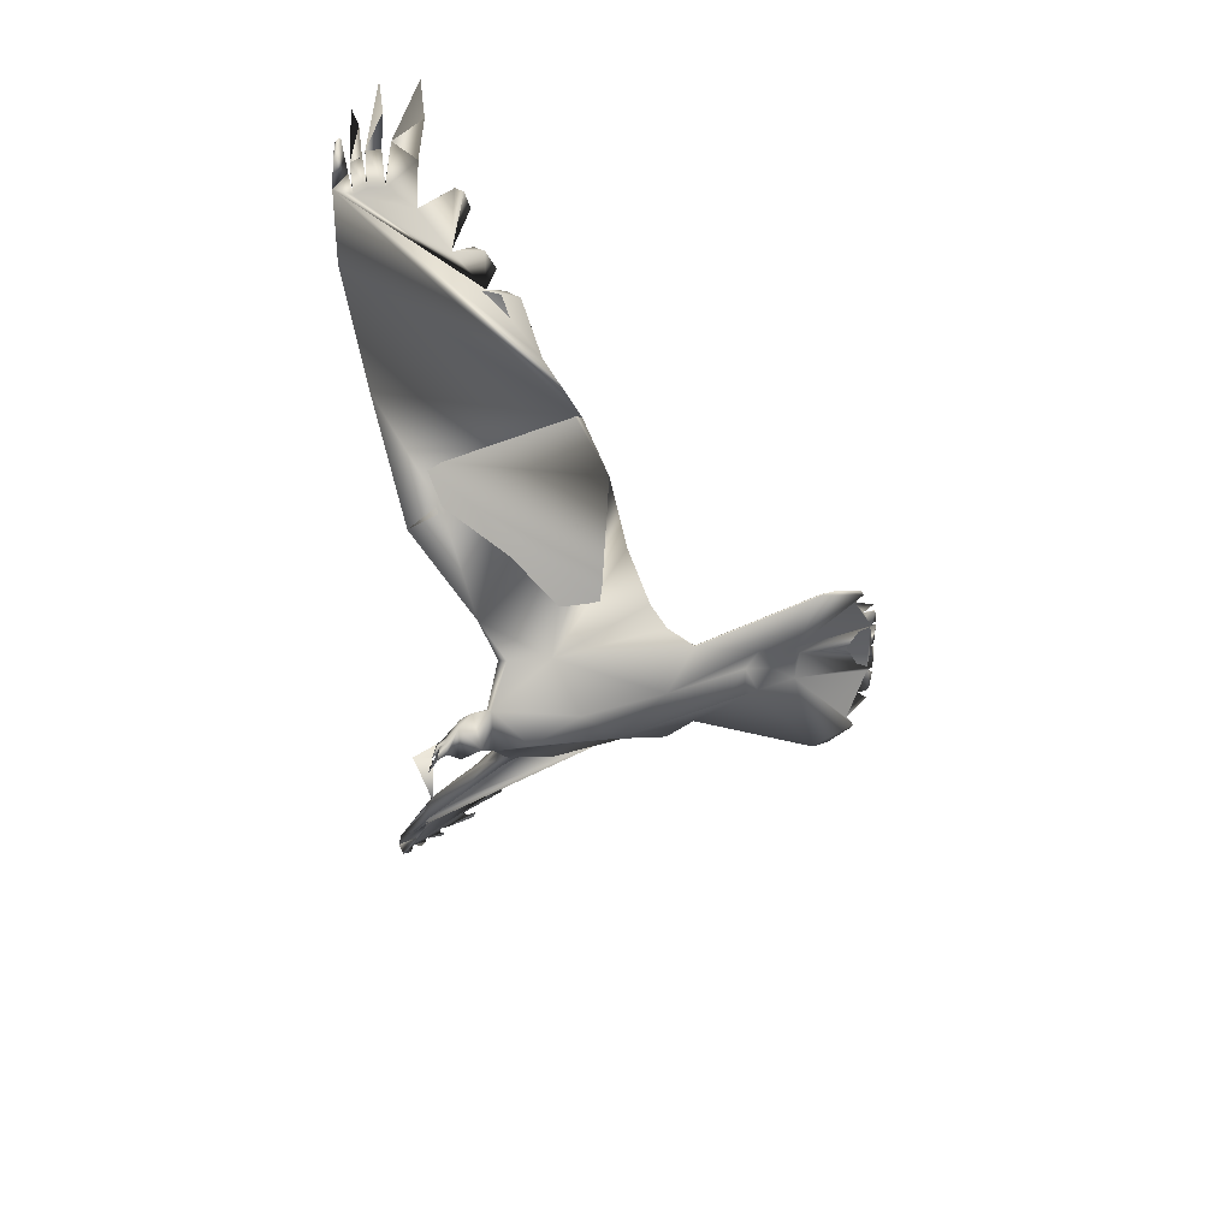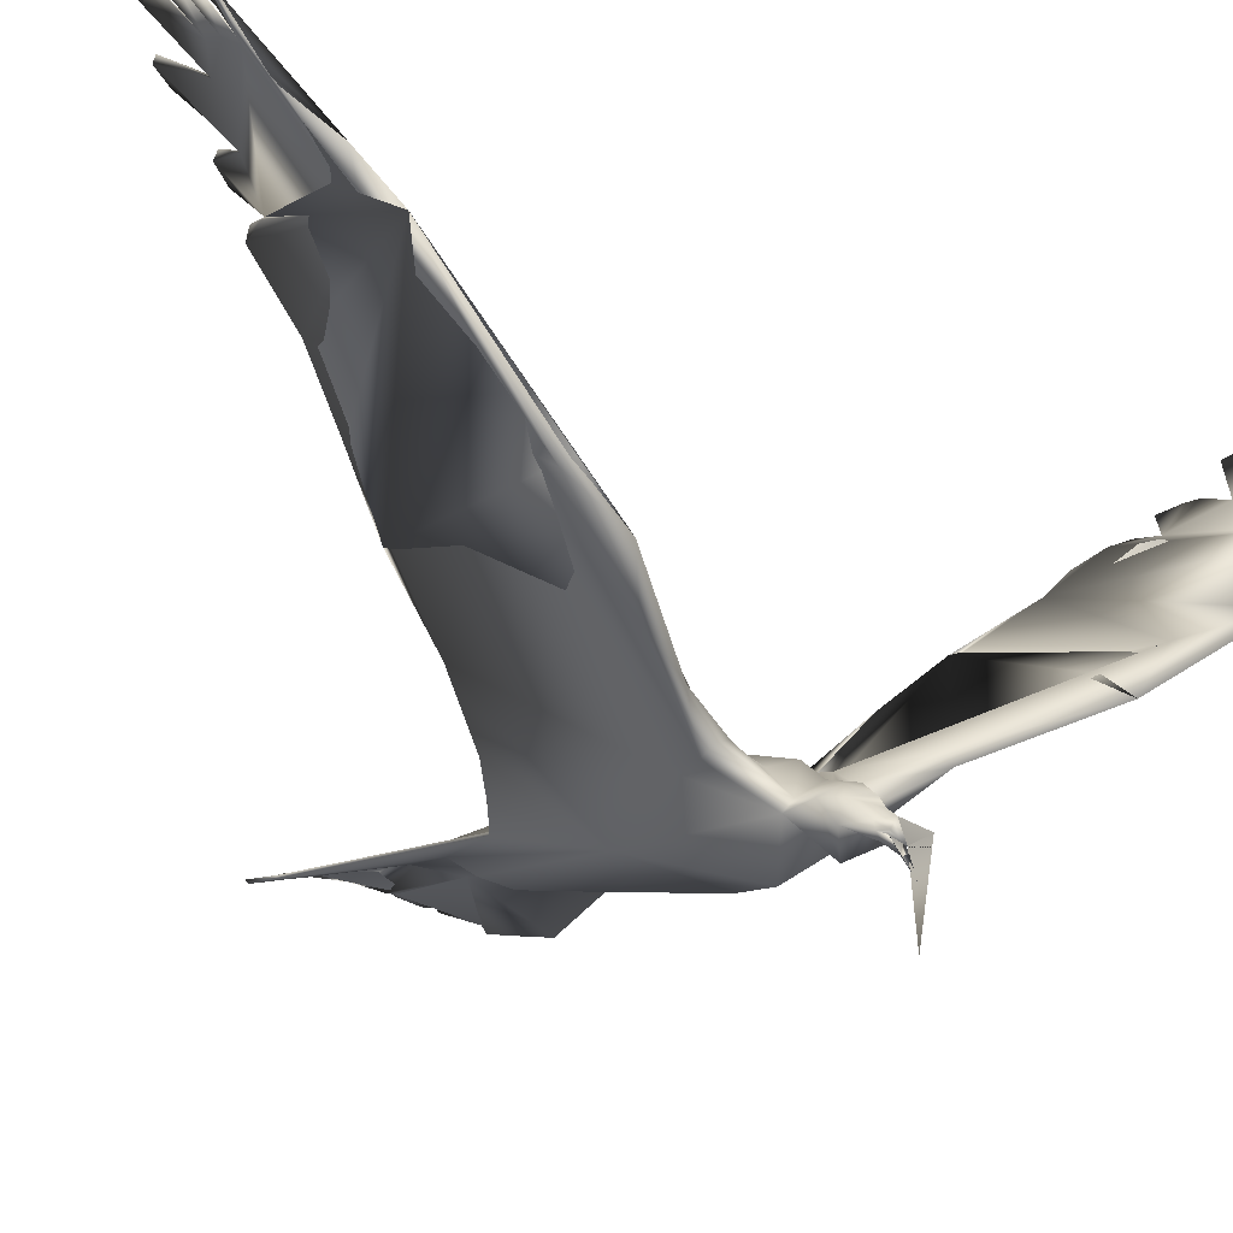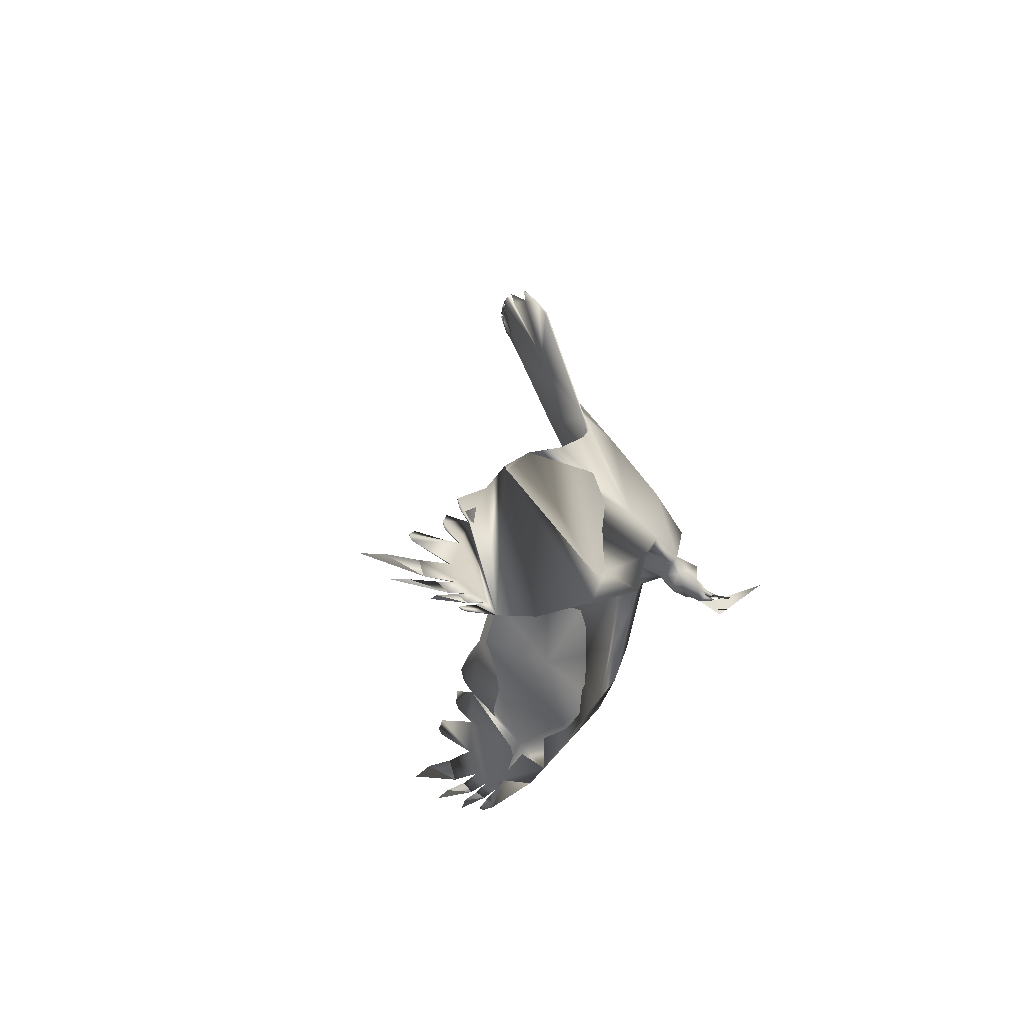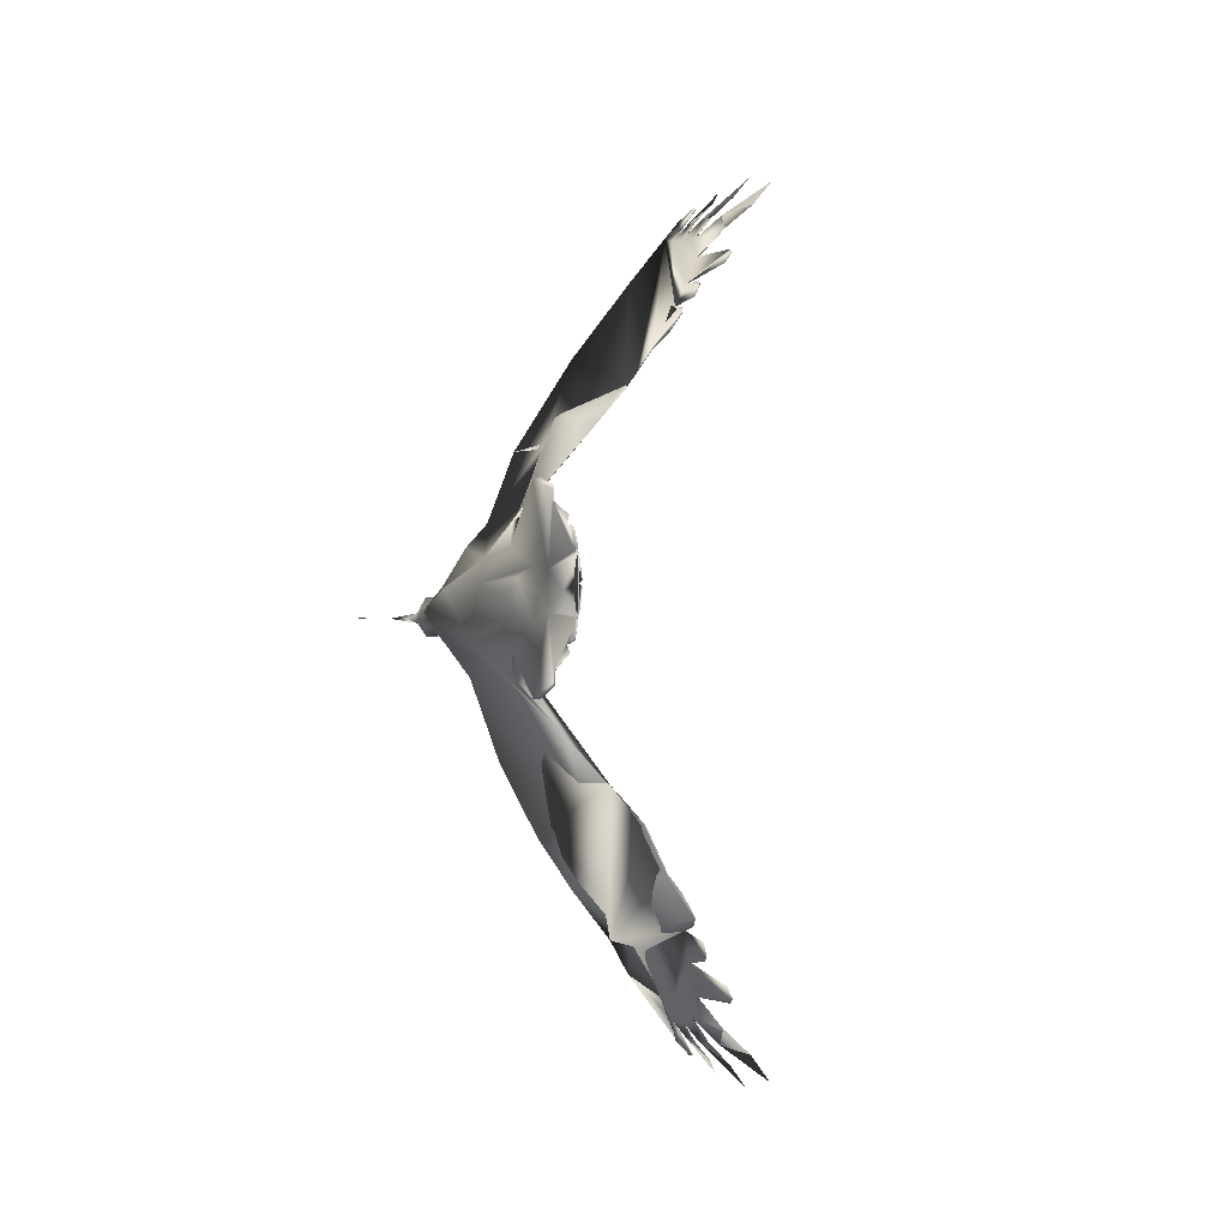
<metadata>
{"format":"obj","ext":"obj","renderer":"f3d","projection":"perspective","resolution":1024,"background":"white","views":[{"elev":42.0,"azim":169.3,"up":"+Y"},{"elev":-17.9,"azim":46.9,"up":"+Z"},{"elev":69.5,"azim":64.2,"up":"+Y"},{"elev":-3.5,"azim":-106.5,"up":"+Y"}]}
</metadata>
<code>
o Crow_crow_maste
v -0.1939 0.1611 0.08077
v -0.1635 0.2305 0.1223
v -0.04933 0.4034 0.2096
v -0.02374 0.903 0.5894
v -0.05116 0.9044 0.6063
v -0.08565 0.8947 0.6186
v -0.1412 0.8465 0.6109
v -0.1977 0.7727 0.5664
v -0.2561 0.7092 0.5215
v -0.3469 0.5966 0.4408
v -0.4958 0.2248 0.1216
v -0.5778 0.1405 0.07295
v -0.8208 0.248 0.05686
v -0.8551 0.2485 0.06053
v -0.9077 0.2278 0.07223
v -0.9567 0.04954 0.1134
v -0.01007 0.6255 0.3541
v -0.07642 0.4952 0.3018
v -0.4495 0.4134 0.2845
v 0.01957 0.8152 0.5004
v -0.000979 0.9834 0.6399
v -0.008631 0.9891 0.6488
v -0.04079 1.024 0.6948
v -0.1001 1.046 0.7471
v -0.1802 1.025 0.7768
v -0.2212 0.8535 0.6603
v -0.2482 0.817 0.6413
v -0.2426 0.7706 0.5798
v -0.2827 0.7298 0.5584
v -0.2936 0.7011 0.5243
v -0.3365 0.6359 0.481
v 0.01324 0.9234 0.5842
v -0.01414 0.9677 0.6351
v -0.02002 0.9361 0.6134
v -0.02515 0.9494 0.627
v -0.05135 0.9957 0.6788
v -0.05709 0.9575 0.6518
v -0.09997 1.001 0.711
v -0.1089 0.9552 0.68
v -0.1791 0.9678 0.7306
v -0.237 0.8444 0.6594
v -0.2619 0.761 0.5764
v -0.3203 0.6856 0.5174
v -0.00412 0.9876 0.645
v -0.01265 0.9877 0.6501
v -0.00412 0.9876 0.645
v -0.01265 0.9877 0.6501
v -0.008631 0.9891 0.6488
v -0.9407 0.1702 0.09239
v -0.9543 0.1124 0.1054
v -0.8045 0.04076 0.1231
v -0.8948 0.1989 0.07692
v -0.9223 0.152 0.0928
v -0.9424 0.105 0.1071
v -0.7662 0.1215 0.08919
v -0.7111 0.09281 0.08708
v -0.9473 0.1467 0.1009
v -0.07894 0.04436 0.006375
v -0.1023 0.07198 0.000928
v -0.1698 0.08744 0.02055
v -0.2088 0.1715 0.06427
v -0.02513 0.905 0.5869
v -0.05259 0.9063 0.6039
v -0.08708 0.8967 0.6162
v -0.1426 0.8484 0.6085
v -0.199 0.7746 0.5639
v -0.2572 0.711 0.519
v -0.3479 0.5984 0.4383
v -0.4674 0.3074 0.1912
v -0.4973 0.2265 0.1127
v -0.5782 0.1405 0.06952
v -0.8211 0.248 0.05343
v -0.2988 0.1442 0.08367
v -0.1196 0.4087 0.2563
v -0.4125 0.5 0.363
v 0.006146 0.9611 0.6133
v -0.04995 0.9527 0.639
v -0.08867 0.9516 0.6606
v -0.1566 0.9152 0.671
v -0.2384 0.8465 0.6567
v -0.2631 0.7628 0.5738
v -0.3215 0.6873 0.5147
v -0.005545 0.9895 0.6426
v -0.01407 0.9897 0.6476
v -0.01006 0.9911 0.6464
v -0.9406 0.1525 0.09464
v -0.9557 0.09995 0.1072
v -0.8051 0.04076 0.1176
v -0.8951 0.1989 0.07349
v -0.9427 0.105 0.1037
v -0.789 0.08264 0.09196
v -0.7115 0.09281 0.08365
v -0.9103 0.2206 0.06904
v -0.9477 0.1467 0.09745
v -0.5248 0.1882 0.08095
v -0.03353 0.02788 -0.141
v -0.04428 0.02797 -0.0326
v -0.0766 0.02865 -0.005096
v -0.0759 0.04347 -0.005244
v -0.05437 0.0282 -0.03411
v -0.0767 0.03638 -0.01553
v -0.06168 0.03916 -0.0117
v -0.03304 0.02812 -0.06514
v -0.05954 0.02842 0.009812
v -0.04652 0.0281 -0.02468
v -0.05993 0.03915 -0.006483
v -0.1632 0.07604 0.03721
v -0.3079 0.09309 0.116
v -0.08636 0.02894 0.03679
v -0.1177 0.04675 0.05364
v -0.1337 0.0732 0.03534
v -0.108 0.05745 0.03565
v -0.1426 0.02964 -0.02416
v -0.2418 0.1242 0.1131
v -0.2093 0.1268 0.09282
v -0.1851 0.224 0.1418
v -0.2067 0.08347 0.06868
v -0.6789 0.07436 0.05823
v -0.6547 0.03818 0.04406
v -0.3402 0.07294 -0.01169
v -0.4086 0.2254 0.1336
v -0.5136 0.07149 0.021
v -0.07493 0.02871 0.02141
v -0.1951 -0.09634 0.09204
v -0.1667 -0.1662 0.1332
v -0.05699 -0.3407 0.2223
v -0.03076 -0.4432 0.276
v 0.002287 -0.687 0.4485
v -0.03621 -0.8558 0.5789
v -0.06399 -0.8581 0.5953
v -0.0987 -0.8491 0.6074
v -0.1535 -0.8001 0.6023
v -0.2089 -0.7203 0.5681
v -0.2659 -0.647 0.5377
v -0.3551 -0.521 0.4705
v -0.4985 -0.151 0.136
v -0.5805 -0.0661 0.07791
v -0.8275 -0.1661 0.05758
v -0.8618 -0.1655 0.06125
v -0.9138 -0.143 0.07287
v -0.9569 0.03689 0.1134
v -0.4538 -0.3305 0.3134
v -0.4166 -0.4144 0.4007
v -0.01463 -0.939 0.6252
v -0.02246 -0.9452 0.6337
v -0.05546 -0.9822 0.6769
v -0.1158 -1.008 0.7268
v -0.1964 -0.9883 0.7561
v -0.2341 -0.8093 0.6506
v -0.2607 -0.7706 0.6353
v -0.2536 -0.7163 0.5852
v -0.2929 -0.6712 0.5703
v -0.3033 -0.636 0.5442
v -0.3453 -0.5644 0.5066
v -0.005577 -0.9134 0.6027
v -0.02767 -0.9231 0.6211
v -0.03308 -0.8902 0.6011
v -0.03844 -0.9043 0.6138
v -0.06568 -0.9534 0.6623
v -0.07085 -0.9137 0.6376
v -0.1149 -0.9603 0.6933
v -0.1232 -0.9129 0.6648
v -0.1944 -0.9282 0.7133
v -0.2498 -0.7994 0.6513
v -0.2726 -0.7048 0.5848
v -0.3298 -0.6176 0.5403
v -0.01787 -0.9435 0.63
v -0.02649 -0.9439 0.6349
v -0.01787 -0.9435 0.63
v -0.02649 -0.9439 0.6349
v -0.02246 -0.9452 0.6337
v -0.9449 -0.08428 0.09283
v -0.9566 -0.02609 0.1056
v -0.8999 -0.1145 0.07747
v -0.9258 -0.06675 0.09318
v -0.9444 -0.01907 0.1073
v -0.7688 -0.04132 0.08947
v -0.7128 -0.01443 0.08726
v -0.9507 -0.06053 0.1012
v -0.07944 0.0131 0.006479
v -0.1618 0.03026 0.06987
v -0.6267 0.03788 0.1315
v -0.1037 -0.01379 0.001213
v -0.1709 -0.02661 0.02433
v -0.2102 -0.1065 0.07457
v -0.04629 -0.4516 0.2654
v -0.03759 -0.8576 0.5763
v -0.06537 -0.8599 0.5927
v -0.1001 -0.8509 0.6048
v -0.1549 -0.8019 0.5996
v -0.2103 -0.7221 0.5655
v -0.2671 -0.6488 0.535
v -0.3562 -0.523 0.468
v -0.4708 -0.23 0.2126
v -0.5 -0.1527 0.1285
v -0.5811 -0.06628 0.07316
v -0.8279 -0.1661 0.05415
v -0.7399 0.03964 0.08669
v -0.3005 -0.07771 0.09044
v -0.02941 -0.5737 0.3522
v -0.1107 -0.2844 0.1626
v -0.05465 -0.5376 0.3723
v -0.4177 -0.4162 0.398
v 0.007565 -0.7653 0.4927
v -0.006955 -0.9153 0.6001
v -0.06346 -0.9082 0.6252
v -0.1026 -0.9083 0.646
v -0.1706 -0.8723 0.6572
v -0.2512 -0.8013 0.6486
v -0.2739 -0.7065 0.5822
v -0.331 -0.6193 0.5376
v -0.01925 -0.9453 0.6275
v -0.02787 -0.9457 0.6323
v -0.02384 -0.947 0.6311
v -0.951 0.04311 0.1093
v -0.9442 -0.06656 0.09502
v -0.9575 -0.01355 0.1074
v -0.9002 -0.1145 0.07404
v -0.9448 -0.01907 0.1039
v -0.7904 -0.001717 0.09211
v -0.7132 -0.01443 0.08384
v -0.9161 -0.1357 0.06966
v -0.9511 -0.06053 0.09781
v -0.5284 -0.1155 0.08807
v -0.07637 0.01381 -0.005145
v -0.07695 0.02085 -0.01548
v -0.06203 0.01762 -0.01162
v -0.06027 0.01761 -0.006411
v -0.1639 -0.01476 0.04137
v -0.3087 -0.02604 0.123
v -0.08636 0.02894 0.03679
v -0.1098 0.02938 0.05576
v -0.1182 0.01226 0.05375
v -0.1349 -0.01351 0.03656
v -0.1089 0.00114 0.03583
v -0.2428 -0.05842 0.123
v -0.2098 -0.06122 0.1046
v -0.1883 -0.1593 0.1525
v -0.1185 -0.2657 0.2021
v -0.2014 0.03296 0.1002
v -0.2058 -0.0146 0.08347
v -0.6801 0.002861 0.05834
v -0.2352 0.03073 -0.03133
v -0.1943 -0.421 0.3491
v -0.08642 -0.6709 0.4807
v -0.4133 -0.0408 0.0287
v -0.009667 0.02808 -0.01735
f 27 41 80
f 21 32 76
f 217 219 176
f 224 195 136
f 113 183 234
f 99 101 59
f 46 44 48
f 183 59 226
f 22 85 84
f 10 75 19
f 87 88 215
f 174 175 172
f 191 190 209
f 10 43 31
f 28 8 66
f 165 134 152
f 97 103 100
f 107 181 111
f 140 222 139
f 54 176 51
f 225 180 183
f 2 1 61
f 106 58 104
f 17 3 74
f 230 236 241
f 48 85 22
f 94 57 86
f 228 105 104
f 81 28 66
f 43 30 82
f 31 43 82
f 73 60 120
f 228 98 105
f 227 103 98
f 41 26 80
f 229 234 181
f 132 190 208
f 13 12 72
f 185 125 201
f 112 111 110
f 84 34 45
f 122 119 118
f 129 187 157
f 106 104 105
f 14 72 93
f 99 106 98
f 117 108 240
f 239 126 125
f 55 53 86
f 172 218 174
f 180 225 228
f 2 74 3
f 39 6 64
f 113 59 183
f 200 202 186
f 179 216 177
f 44 46 83
f 64 6 78
f 2 116 115
f 75 17 74
f 92 198 91
f 100 102 103
f 131 189 207
f 178 182 51
f 92 118 198
f 166 211 153
f 200 186 128
f 165 152 210
f 151 210 191
f 46 21 83
f 114 115 116
f 54 50 90
f 169 212 144
f 132 149 190
f 11 95 121
f 180 228 104
f 47 84 33
f 124 125 185
f 14 13 72
f 194 244 203
f 171 214 212
f 176 219 173
f 242 118 119
f 8 27 80
f 221 220 198
f 99 58 106
f 214 145 170
f 125 124 237
f 65 7 79
f 229 184 234
f 107 60 61
f 212 205 144
f 166 154 211
f 50 57 94
f 232 181 233
f 14 93 15
f 121 69 11
f 26 7 65
f 154 166 135
f 203 142 194
f 2 61 73
f 130 188 206
f 184 243 60
f 228 225 98
f 198 220 91
f 174 218 222
f 108 117 114
f 199 184 185
f 237 124 229
f 29 42 81
f 54 90 87
f 63 5 77
f 1 115 107
f 156 157 168
f 37 5 63
f 21 76 83
f 129 158 187
f 202 244 186
f 164 150 209
f 133 151 191
f 192 153 211
f 134 153 192
f 154 135 211
f 59 113 111
f 170 156 168
f 138 139 197
f 71 12 95
f 209 190 149
f 136 137 224
f 179 223 216
f 217 141 215
f 99 102 100
f 232 110 181
f 70 11 69
f 165 210 151
f 113 184 60
f 227 225 100
f 10 68 75
f 235 231 233
f 98 225 227
f 229 181 240
f 30 67 82
f 60 73 61
f 234 235 233
f 125 238 239
f 30 9 67
f 226 225 183
f 58 99 59
f 4 34 62
f 212 169 167
f 11 70 95
f 138 197 137
f 179 173 223
f 107 117 240
f 87 215 16
f 131 162 189
f 242 246 221
f 122 73 120
f 124 185 229
f 199 246 184
f 89 52 93
f 136 195 194
f 112 110 109
f 245 202 200
f 222 197 139
f 137 196 224
f 130 160 188
f 155 144 205
f 150 133 209
f 116 2 3
f 142 203 143
f 127 126 239
f 164 209 149
f 31 82 10
f 99 98 102
f 44 83 48
f 120 243 246
f 18 3 17
f 109 232 231
f 35 4 62
f 42 28 81
f 107 111 60
f 52 89 49
f 170 145 171
f 184 113 234
f 59 101 226
f 101 100 226
f 47 22 84
f 88 217 215
f 176 178 51
f 230 241 240
f 174 177 175
f 179 176 173
f 140 174 222
f 139 174 140
f 139 177 174
f 177 176 179
f 138 177 139
f 138 137 177
f 230 240 182
f 137 230 182
f 176 177 178
f 177 137 178
f 137 182 178
f 244 193 203
f 202 193 244
f 128 245 200
f 204 245 128
f 245 193 202
f 134 210 152
f 134 191 210
f 163 162 148
f 208 162 163
f 208 189 162
f 190 189 208
f 155 245 204
f 245 211 193
f 212 214 213
f 161 160 147
f 207 160 161
f 189 160 207
f 189 188 160
f 159 158 146
f 206 158 159
f 188 158 206
f 188 187 158
f 190 188 189
f 191 188 190
f 205 212 213
f 205 213 157
f 205 157 187
f 191 187 188
f 134 187 191
f 245 192 211
f 155 205 187
f 245 155 187
f 192 245 134
f 245 187 134
f 137 136 230
f 162 163 148
f 162 208 163
f 131 208 162
f 131 132 208
f 136 194 230
f 167 170 171
f 167 156 170
f 149 150 164
f 132 150 149
f 132 133 150
f 194 142 230
f 151 134 165
f 133 134 151
f 160 161 147
f 160 207 161
f 160 131 207
f 130 131 160
f 158 159 146
f 158 206 159
f 158 130 206
f 129 130 158
f 130 132 131
f 130 133 132
f 134 166 153
f 134 135 166
f 230 142 236
f 236 142 127
f 127 142 128
f 142 143 128
f 143 135 128
f 135 134 128
f 134 133 128
f 133 130 128
f 128 130 204
f 130 129 204
f 204 129 155
f 129 157 155
f 157 156 155
f 155 156 144
f 156 167 169
f 144 156 169
f 103 227 100
f 181 110 111
f 87 16 54
f 176 141 217
f 16 215 54
f 215 141 176
f 54 215 176
f 104 58 123
f 59 111 112
f 58 59 112
f 123 58 112
f 109 123 112
f 236 237 229
f 241 236 229
f 47 48 22
f 105 96 247
f 104 105 247
f 60 243 120
f 98 106 105
f 103 102 98
f 234 233 181
f 12 71 72
f 34 33 45
f 104 247 105
f 247 96 105
f 53 52 49
f 56 54 51
f 55 52 53
f 54 57 50
f 52 15 93
f 52 14 15
f 55 14 52
f 54 55 57
f 55 13 14
f 12 13 55
f 240 108 182
f 108 12 182
f 55 54 56
f 12 55 56
f 182 12 56
f 126 201 125
f 57 55 86
f 2 75 74
f 73 75 2
f 95 73 71
f 95 70 73
f 70 69 73
f 69 19 73
f 19 75 73
f 216 175 177
f 1 2 115
f 81 9 29
f 66 9 81
f 39 40 25
f 39 79 40
f 64 79 39
f 64 65 79
f 75 20 17
f 67 68 82
f 84 85 83
f 37 38 24
f 37 78 38
f 37 64 78
f 63 64 37
f 35 36 23
f 35 77 36
f 35 63 77
f 62 63 35
f 63 65 64
f 75 32 20
f 62 65 63
f 84 83 76
f 34 84 76
f 34 76 32
f 62 34 32
f 26 66 80
f 26 65 66
f 65 62 66
f 66 62 9
f 32 75 68
f 32 68 67
f 62 32 9
f 32 67 9
f 71 92 72
f 89 53 49
f 92 91 72
f 72 91 93
f 94 90 50
f 91 88 87
f 53 94 86
f 53 90 94
f 89 90 53
f 91 87 90
f 93 91 89
f 91 90 89
f 97 100 103
f 182 56 51
f 186 201 126
f 128 186 126
f 127 128 126
f 18 114 116
f 3 18 116
f 95 12 121
f 180 104 123
f 234 183 235
f 183 180 235
f 180 123 235
f 123 231 235
f 84 45 33
f 194 199 244
f 246 199 194
f 196 246 224
f 246 194 195
f 224 246 195
f 167 171 212
f 221 198 118
f 242 221 118
f 66 8 80
f 197 221 196
f 175 218 172
f 197 220 221
f 222 220 197
f 223 173 219
f 220 217 88
f 216 223 175
f 223 219 175
f 175 219 218
f 219 217 220
f 218 219 220
f 222 218 220
f 213 214 170
f 238 125 237
f 1 107 61
f 108 121 12
f 9 42 29
f 40 39 25
f 79 39 40
f 79 6 39
f 7 6 79
f 114 121 108
f 114 18 121
f 121 19 69
f 121 18 19
f 19 18 10
f 18 17 10
f 17 20 10
f 47 46 48
f 33 46 47
f 33 21 46
f 27 26 41
f 27 7 26
f 8 7 27
f 10 20 43
f 9 28 42
f 9 8 28
f 32 21 33
f 32 33 34
f 32 34 4
f 20 32 4
f 38 37 24
f 78 37 38
f 6 37 78
f 6 5 37
f 36 35 23
f 77 35 36
f 5 35 77
f 5 4 35
f 7 5 6
f 8 5 7
f 30 43 9
f 20 4 5
f 20 5 8
f 43 20 9
f 20 8 9
f 220 88 91
f 117 107 114
f 107 115 114
f 157 213 168
f 186 244 201
f 244 199 185
f 201 244 185
f 135 193 211
f 113 60 111
f 213 170 168
f 101 99 100
f 225 226 100
f 231 232 233
f 241 229 240
f 197 196 137
f 181 107 240
f 246 196 221
f 71 73 122
f 92 71 122
f 118 92 122
f 185 184 229
f 246 243 184
f 110 232 109
f 133 191 209
f 203 193 135
f 143 203 135
f 127 239 238
f 236 127 238
f 237 236 238
f 82 68 10
f 83 85 48
f 122 120 246
f 119 122 246
f 242 119 246
f 123 109 231
f 145 214 171

</code>
